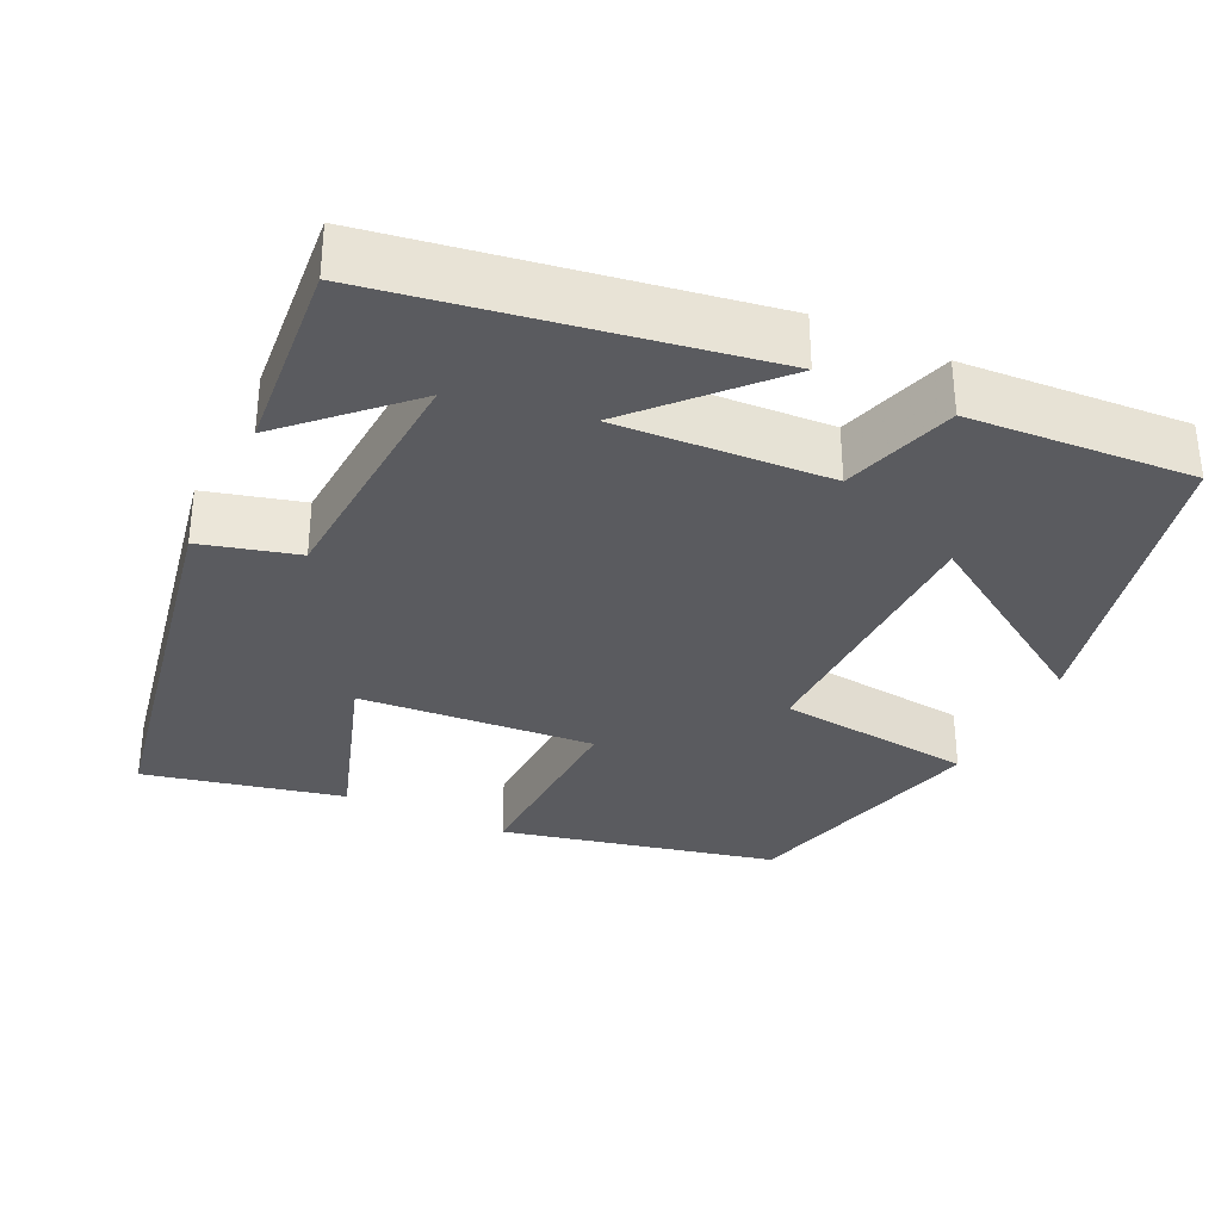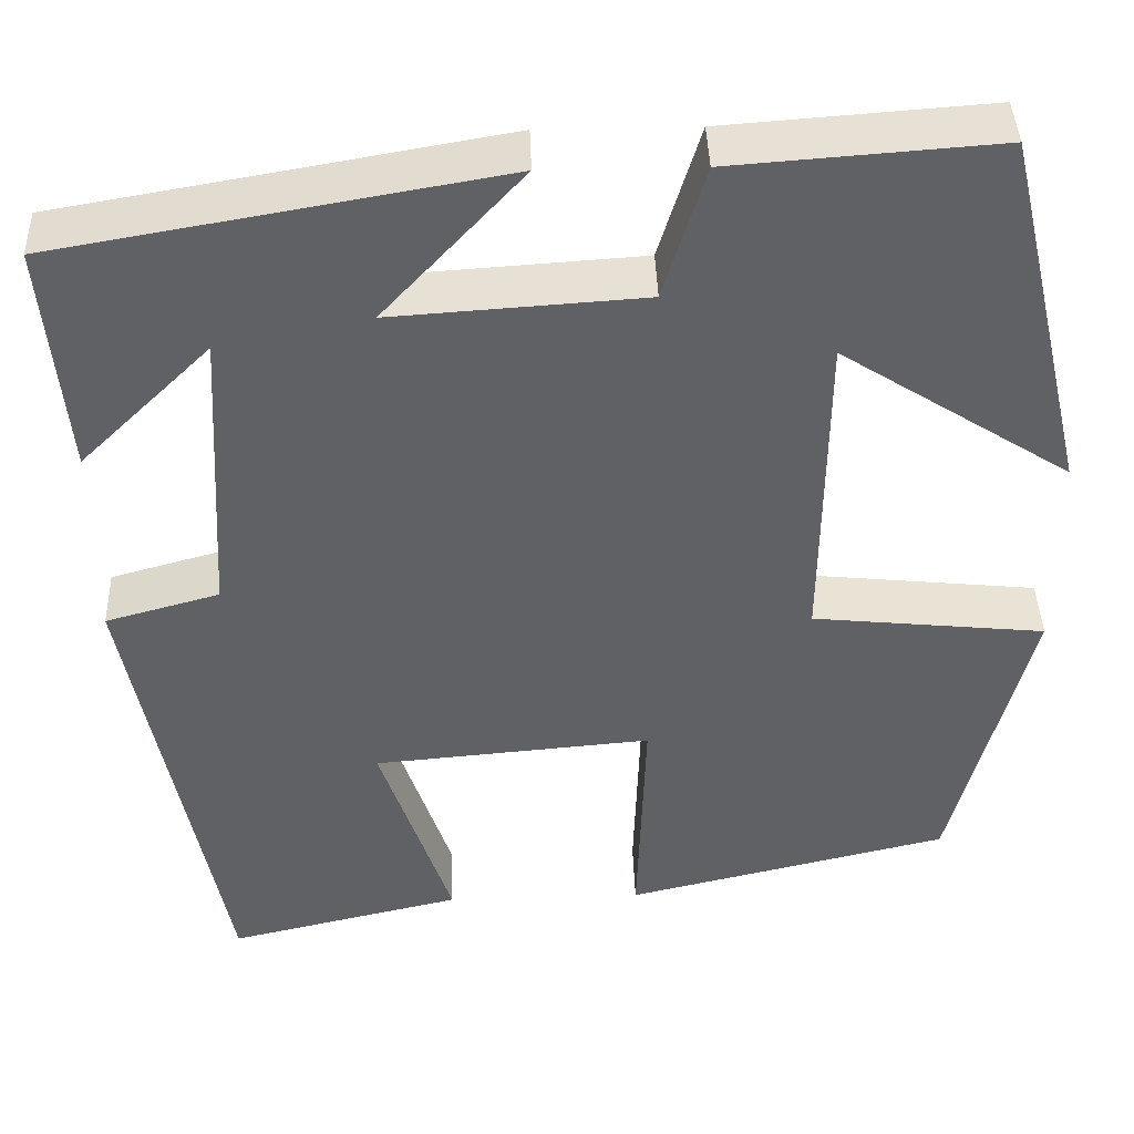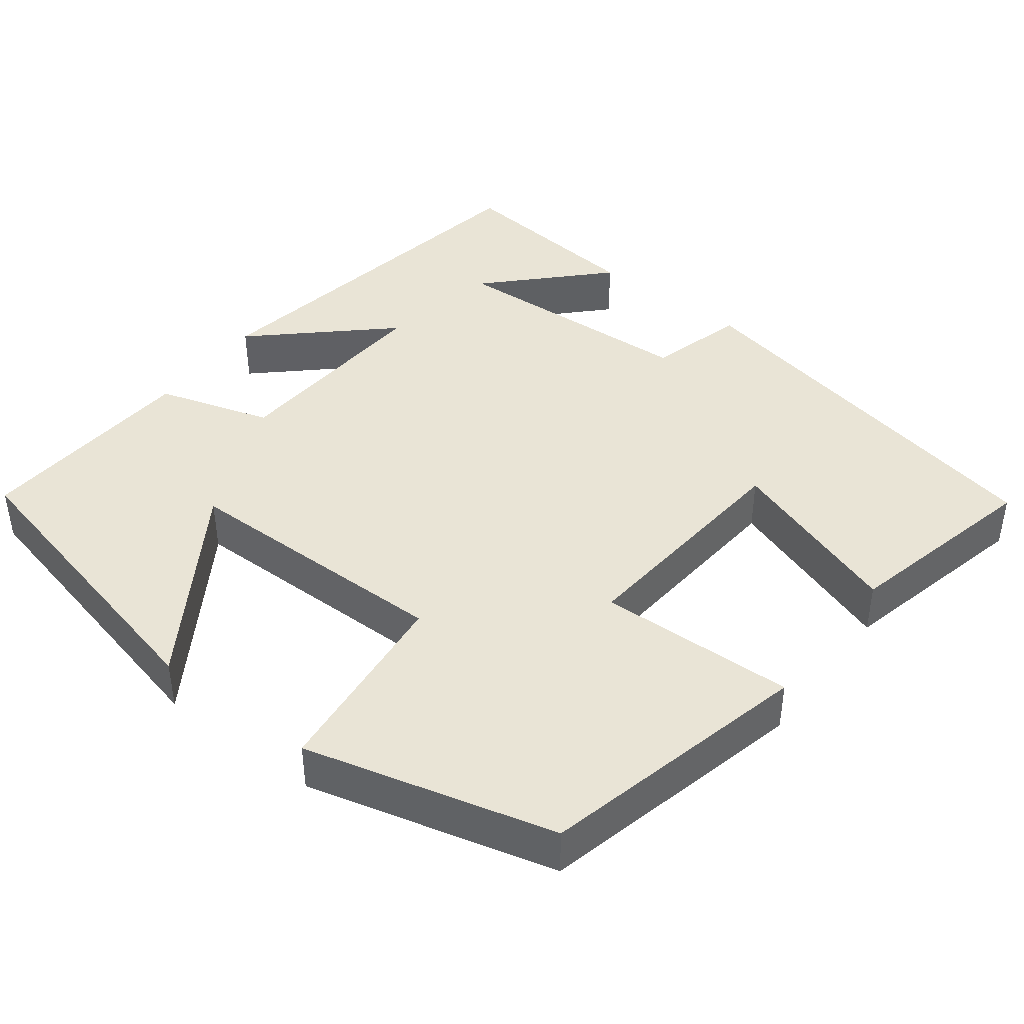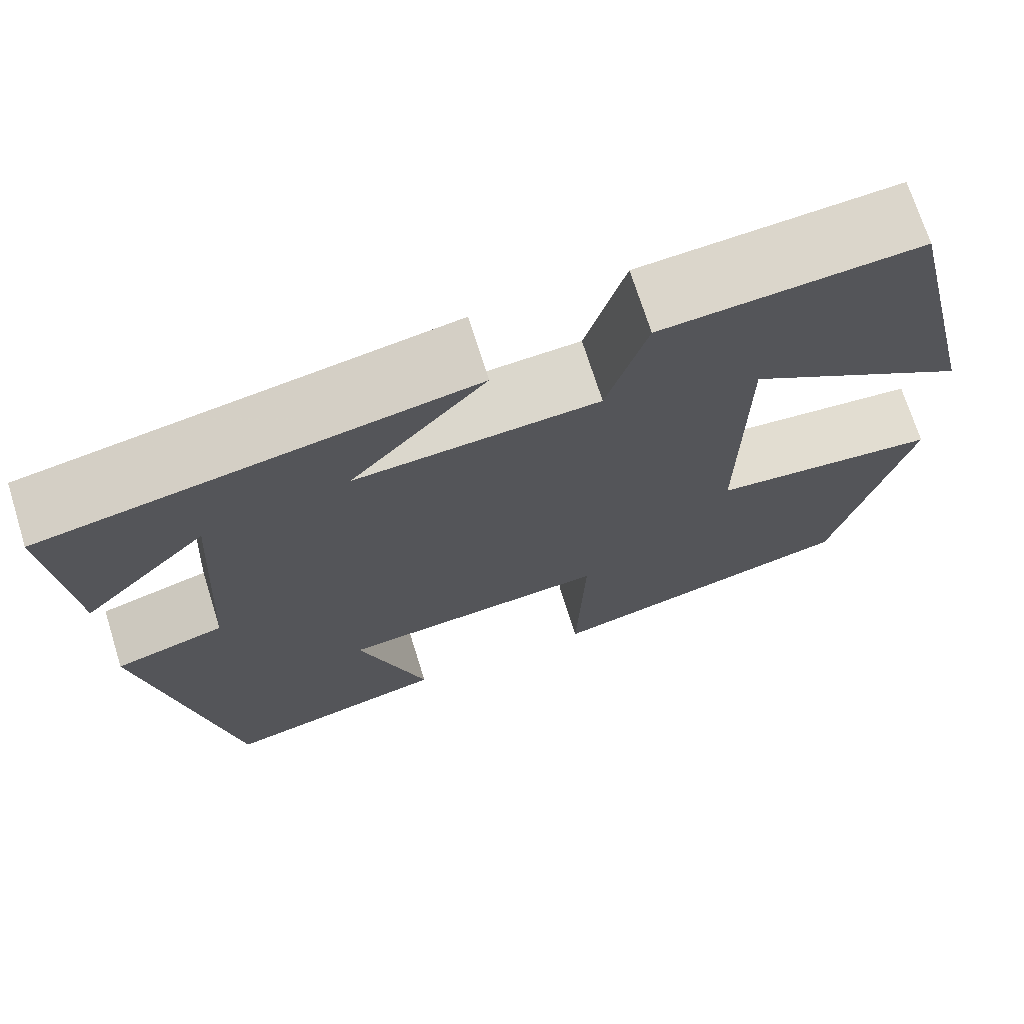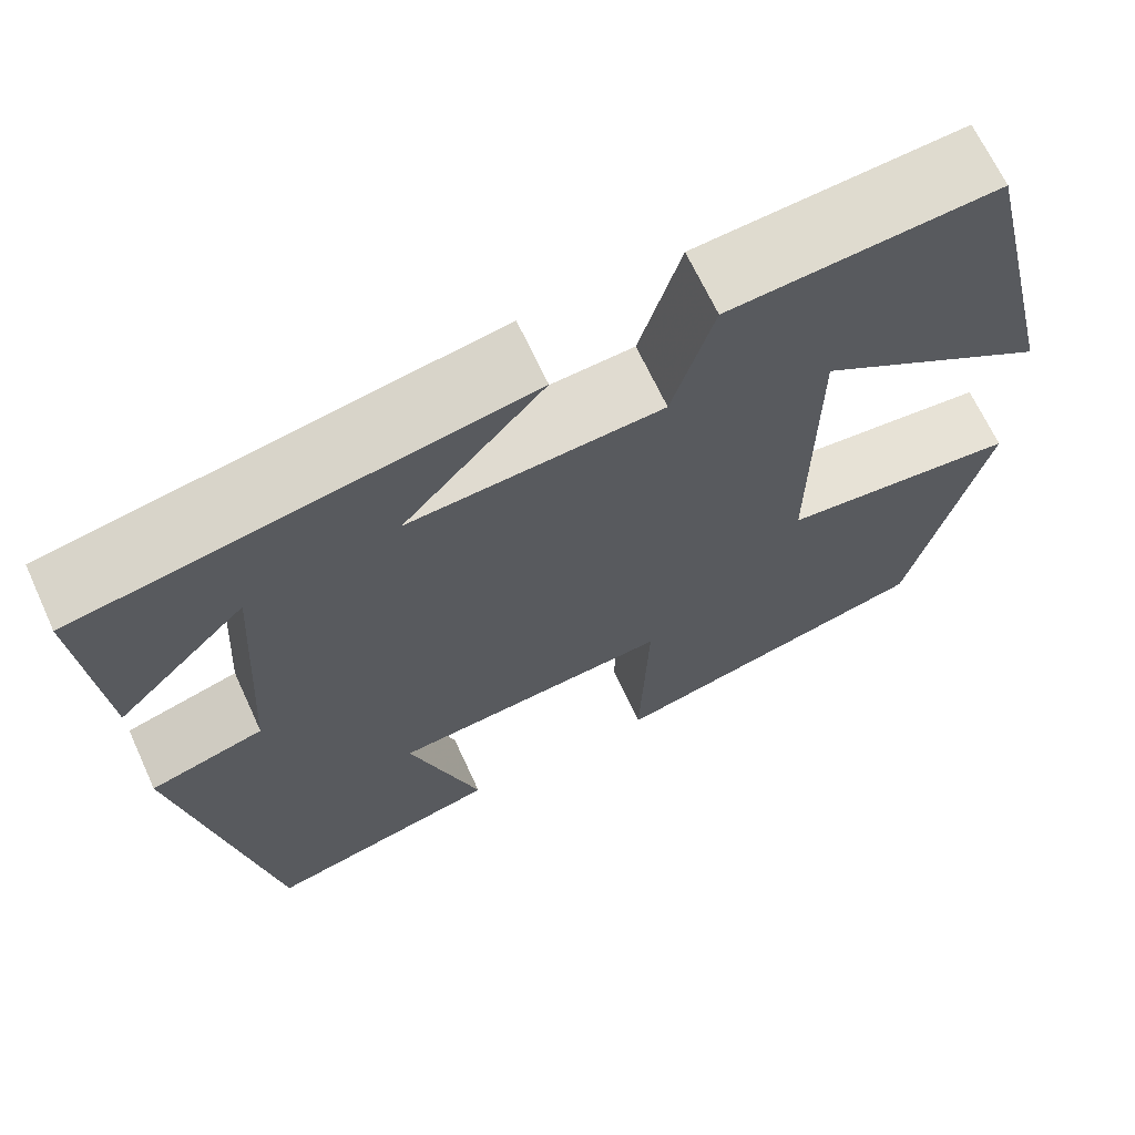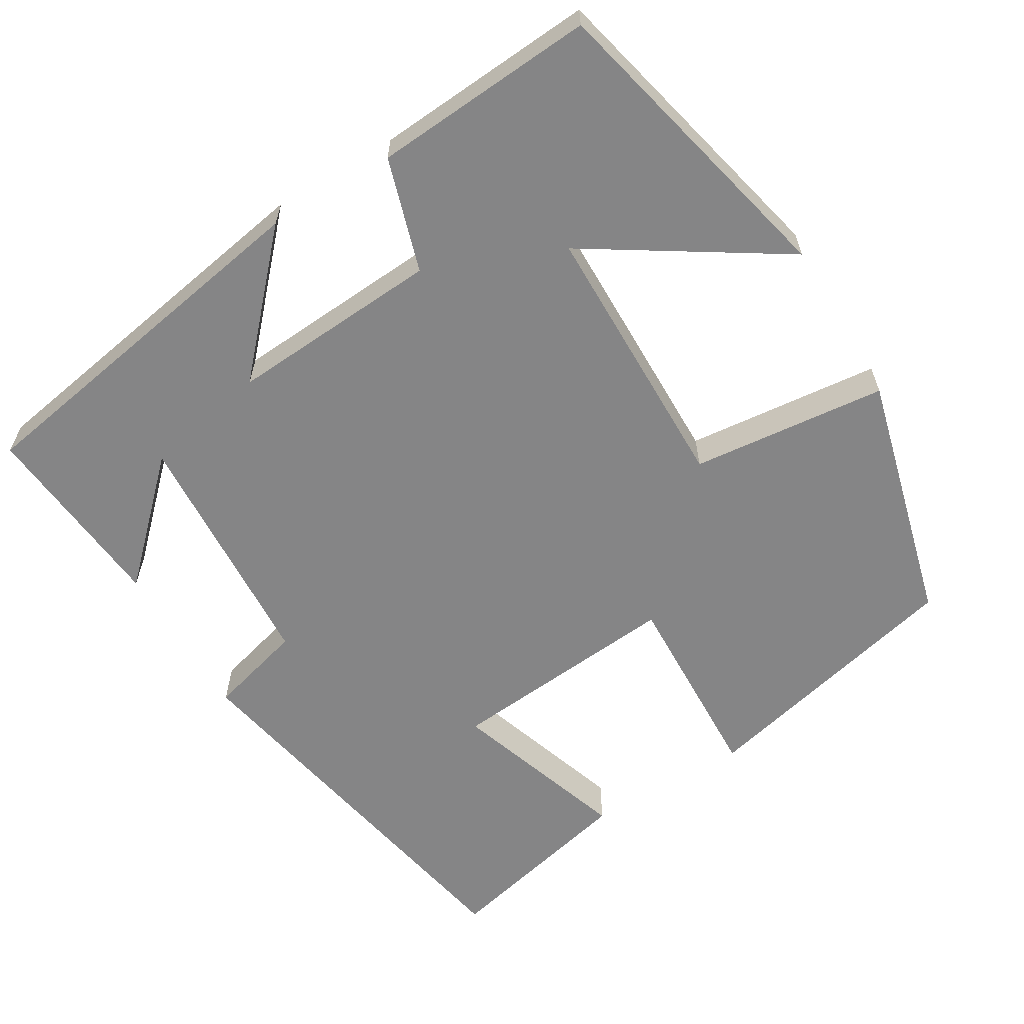
<metadata>
{"format":"obj","ext":"obj","renderer":"f3d","projection":"perspective","resolution":1024,"background":"white","views":[{"elev":-33.2,"azim":-25.9,"up":"+Y"},{"elev":41.2,"azim":-1.9,"up":"+Z"},{"elev":42.7,"azim":127.4,"up":"+Y"},{"elev":71.0,"azim":-17.4,"up":"+Z"},{"elev":67.0,"azim":-24.7,"up":"+Z"},{"elev":-61.9,"azim":30.9,"up":"+Y"}]}
</metadata>
<code>
v -0.524 0.07 0.417
v -0.046 0.07 0.5
v -0.197 0.07 0.336
v 0.075 0.07 0.354
v 0.12 0.07 0.5
v 0.407 0.07 0.521
v 0.5 0.07 0.125
v 0.252 0.07 0.283
v 0.248 0.07 -0.069
v 0.5 0.07 -0.095
v 0.416 0.07 -0.417
v 0.067 0.07 -0.5
v 0.076 0.07 -0.246
v -0.224 0.07 -0.272
v -0.147 0.07 -0.5
v -0.4 0.07 -0.559
v -0.5 0.07 -0.05
v -0.377 0.07 -0.016
v -0.359 0.07 0.304
v -0.5 0.07 0.166
v -0.524 0 0.417
v -0.046 0 0.5
v -0.197 0 0.336
v 0.075 0 0.354
v 0.12 0 0.5
v 0.407 0 0.521
v 0.5 0 0.125
v 0.252 0 0.283
v 0.248 0 -0.069
v 0.5 0 -0.095
v 0.416 0 -0.417
v 0.067 0 -0.5
v 0.076 0 -0.246
v -0.224 0 -0.272
v -0.147 0 -0.5
v -0.4 0 -0.559
v -0.5 0 -0.05
v -0.377 0 -0.016
v -0.359 0 0.304
v -0.5 0 0.166
f 19 20 1
f 15 16 17 18
f 14 15 18
f 13 14 18 19
f 10 11 12 13
f 9 10 13
f 8 9 13 19
f 5 6 7 8
f 4 5 8
f 3 4 8 19
f 1 2 3 19
f 21 40 39
f 38 37 36 35
f 38 35 34
f 39 38 34 33
f 33 32 31 30
f 33 30 29
f 39 33 29 28
f 28 27 26 25
f 28 25 24
f 39 28 24 23
f 39 23 22 21
f 1 21 22 2
f 2 22 23 3
f 3 23 24 4
f 4 24 25 5
f 5 25 26 6
f 6 26 27 7
f 7 27 28 8
f 8 28 29 9
f 9 29 30 10
f 10 30 31 11
f 11 31 32 12
f 12 32 33 13
f 13 33 34 14
f 14 34 35 15
f 15 35 36 16
f 16 36 37 17
f 17 37 38 18
f 18 38 39 19
f 19 39 40 20
f 20 40 21 1

</code>
